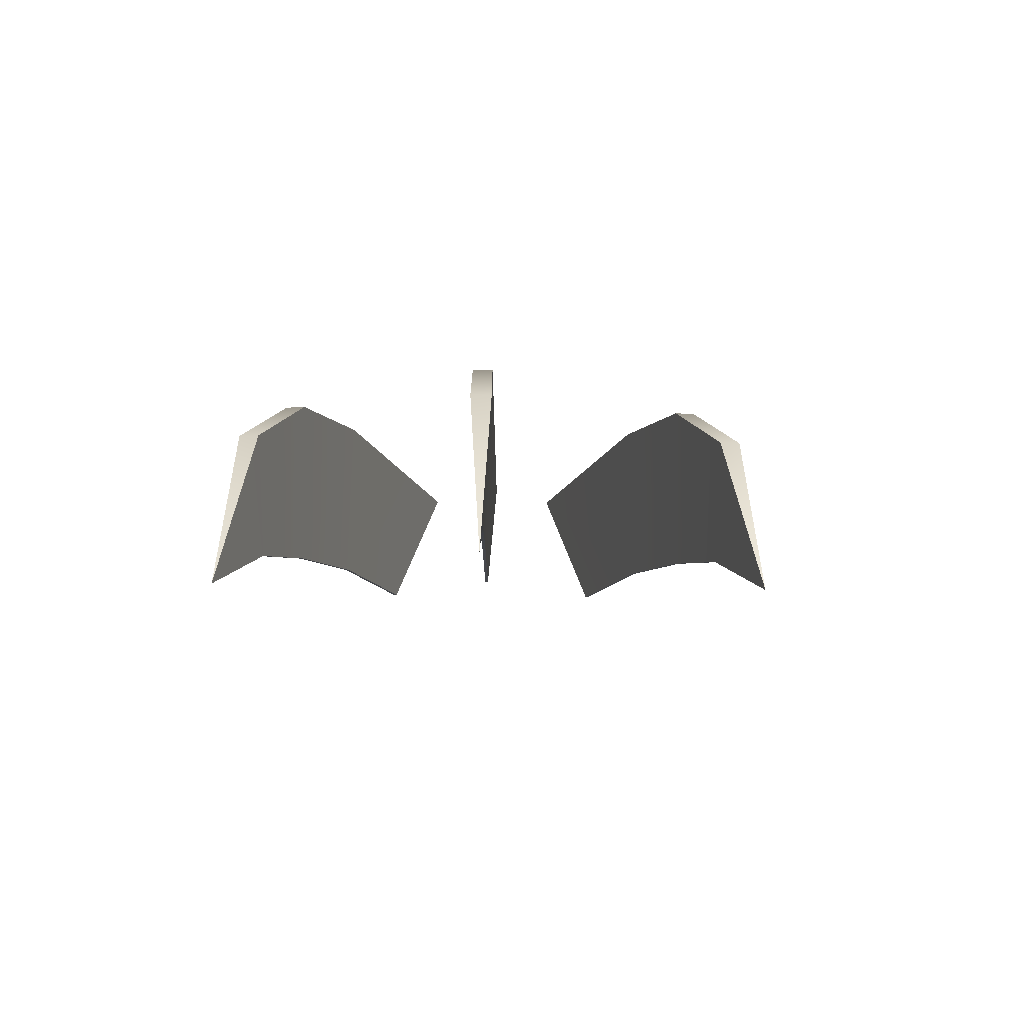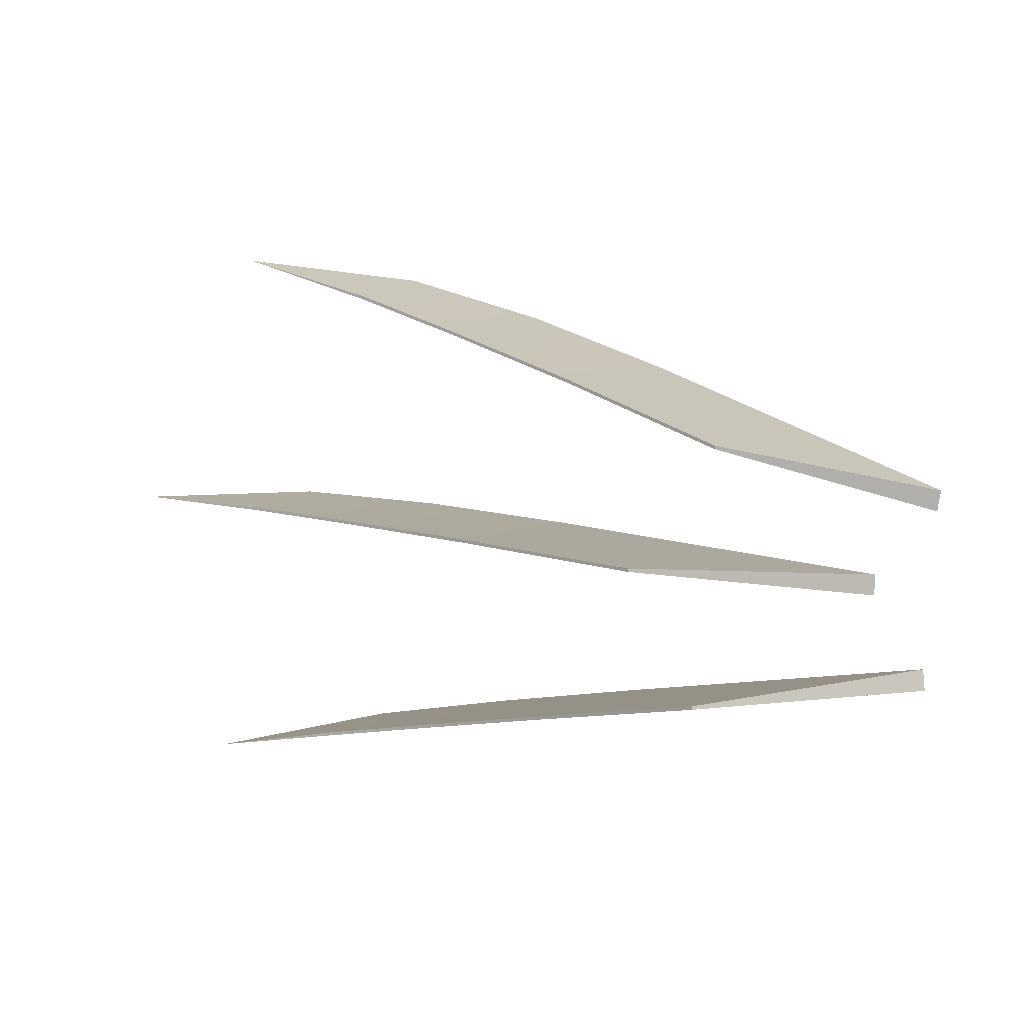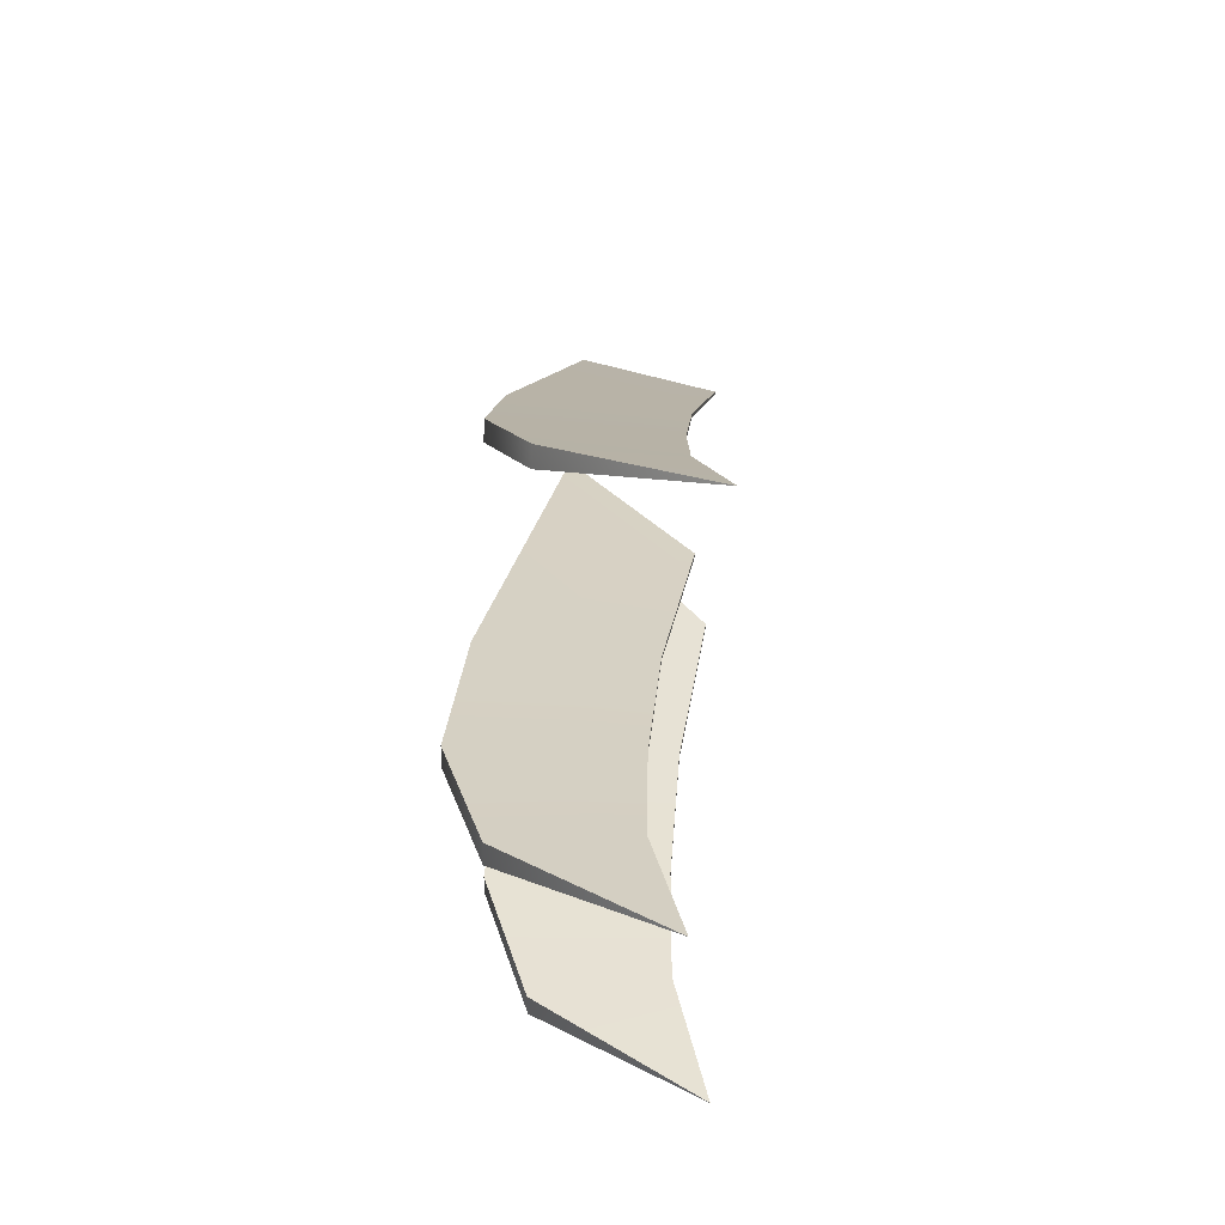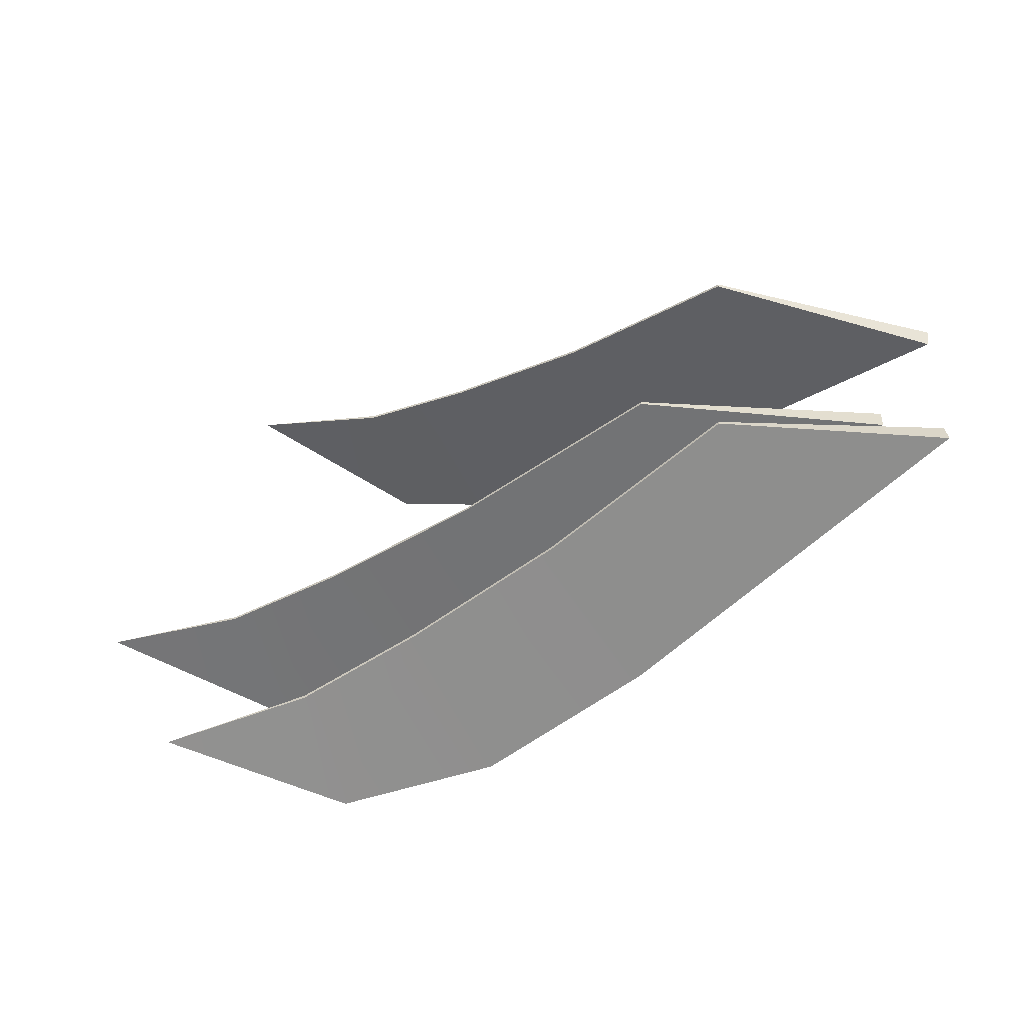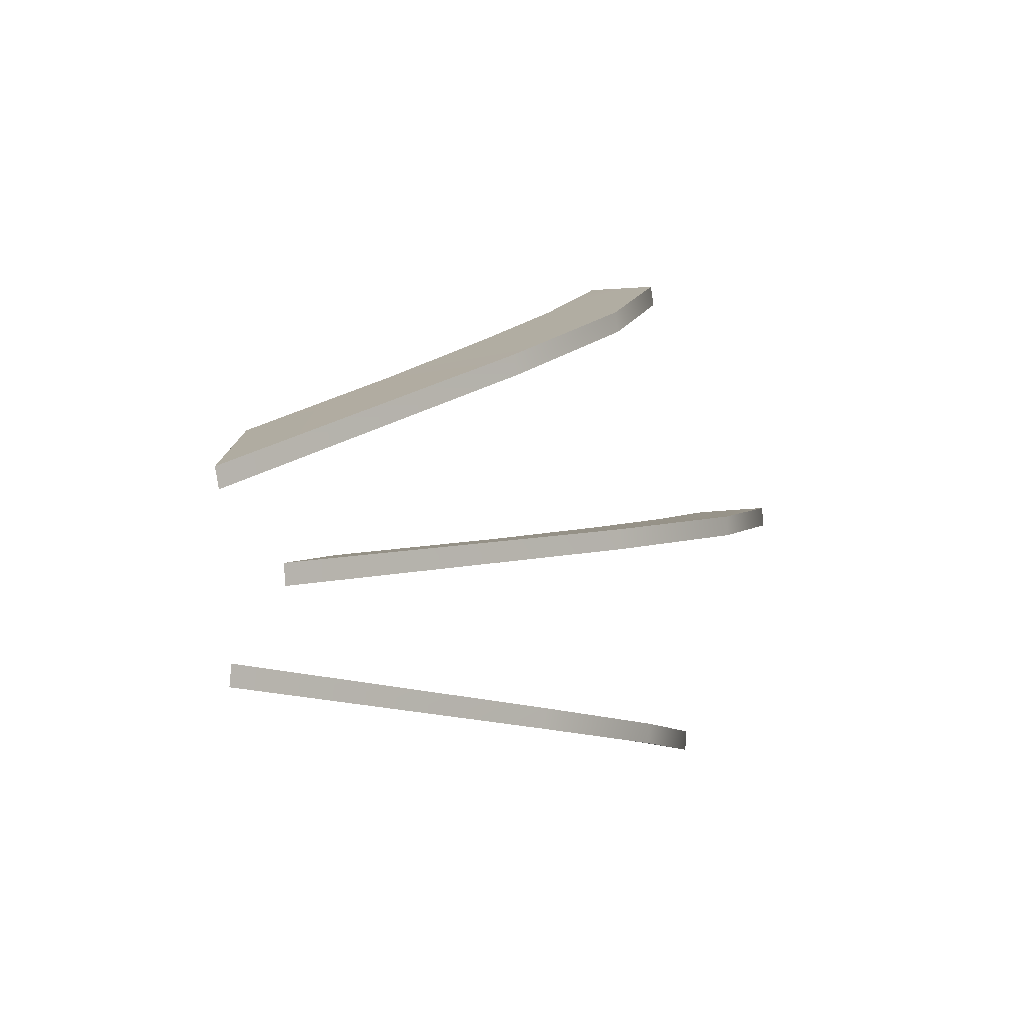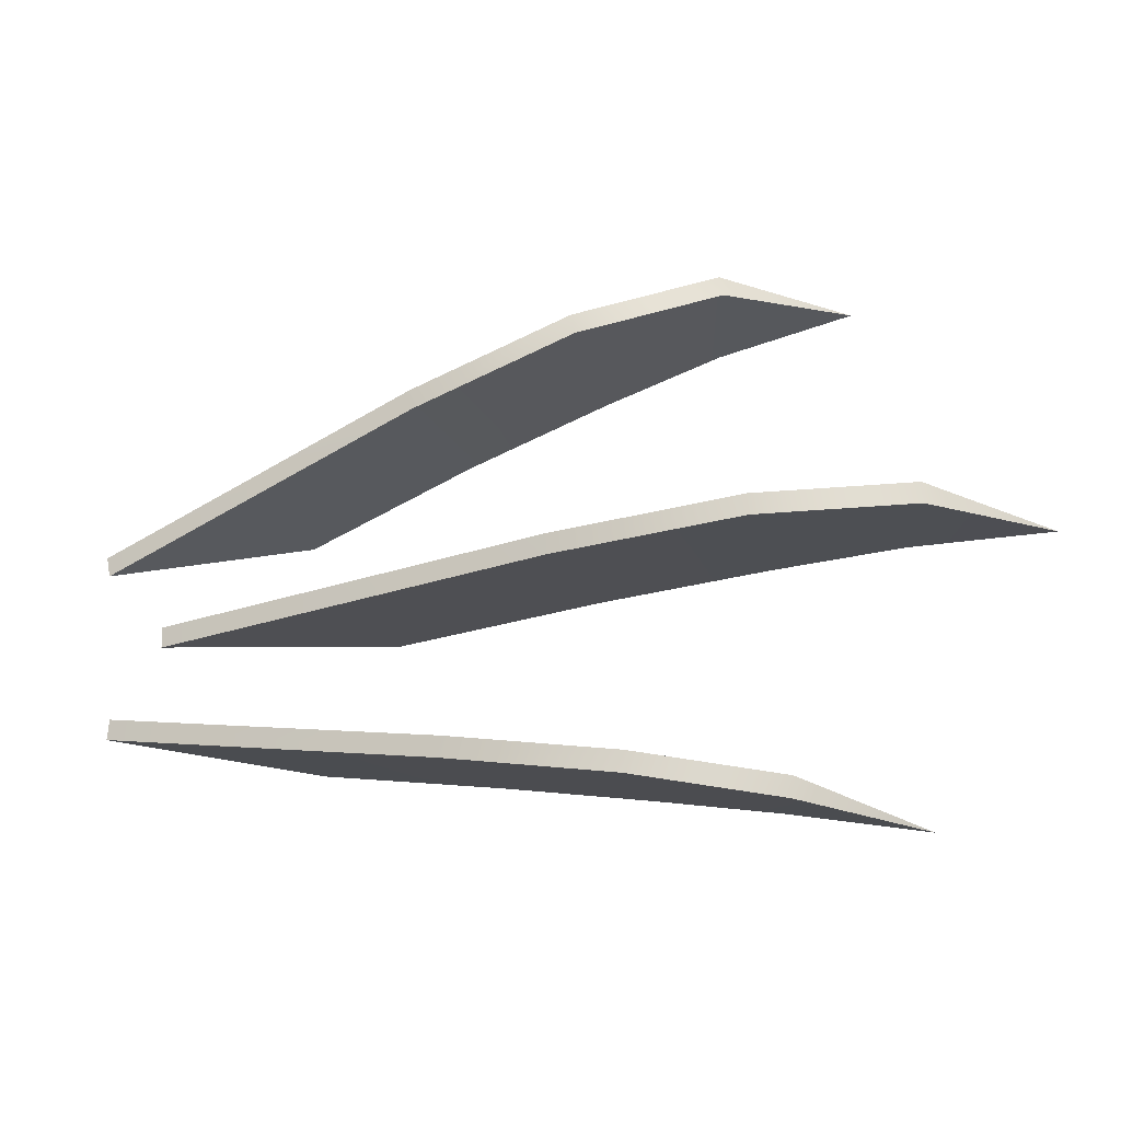
<metadata>
{"format":"obj","ext":"obj","renderer":"f3d","projection":"perspective","resolution":1024,"background":"white","views":[{"elev":-8.7,"azim":-85.8,"up":"+Y"},{"elev":3.5,"azim":40.4,"up":"+Z"},{"elev":30.2,"azim":-83.6,"up":"+Z"},{"elev":-56.7,"azim":34.9,"up":"+Z"},{"elev":-0.7,"azim":133.4,"up":"+Z"},{"elev":-19.7,"azim":-158.7,"up":"+Z"}]}
</metadata>
<code>
g R_Mong_vuot_wol
v -0.4292 0.2319 -0.01728
v -0.4211 0.2087 -0.01756
v -0.4464 0.2002 -0.02193
v -0.403 0.2432 -0.01309
v -0.3974 0.2111 -0.01375
v -0.3696 0.2447 -0.007706
v -0.3675 0.2123 -0.008924
v -0.3297 0.2104 -0.002826
v -0.2981 0.239 0.003847
v -0.4289 0.2319 -0.02122
v -0.4292 0.2319 -0.01728
v -0.4464 0.2002 -0.02193
v -0.4026 0.2432 -0.01703
v -0.403 0.2432 -0.01309
v -0.3692 0.2447 -0.01165
v -0.3696 0.2447 -0.007706
v -0.2981 0.239 0.003847
v -0.2977 0.2389 -9.326e-05
v -0.421 0.2087 -0.01819
v -0.4289 0.2319 -0.02122
v -0.4464 0.2002 -0.02193
v -0.3973 0.2111 -0.01438
v -0.4026 0.2432 -0.01703
v -0.3674 0.2123 -0.009555
v -0.3692 0.2447 -0.01165
v -0.2977 0.2389 -9.326e-05
v -0.3297 0.2104 -0.003456
v -0.4211 0.2087 -0.01756
v -0.421 0.2087 -0.01819
v -0.4464 0.2002 -0.02193
v -0.3974 0.2111 -0.01375
v -0.3973 0.2111 -0.01438
v -0.3675 0.2123 -0.008924
v -0.3674 0.2123 -0.009555
v -0.3297 0.2104 -0.003456
v -0.3297 0.2104 -0.002826
v -0.3297 0.2104 -0.003456
v -0.3297 0.2104 -0.002826
v -0.2981 0.239 0.003847
v -0.2977 0.2389 -9.326e-05
v -0.4183 0.231 0.07871
v -0.4109 0.2079 0.07427
v -0.4355 0.1994 0.08223
v -0.3932 0.2424 0.07028
v -0.3883 0.2104 0.06661
v -0.3616 0.2441 0.05956
v -0.36 0.2117 0.05703
v -0.3247 0.21 0.04503
v -0.2948 0.2387 0.03685
v -0.4191 0.2311 0.07487
v -0.4183 0.231 0.07871
v -0.4355 0.1994 0.08223
v -0.394 0.2425 0.06644
v -0.3932 0.2424 0.07028
v -0.3623 0.2442 0.05572
v -0.3616 0.2441 0.05956
v -0.2948 0.2387 0.03685
v -0.2956 0.2388 0.03301
v -0.411 0.2079 0.07366
v -0.4191 0.2311 0.07487
v -0.4355 0.1994 0.08223
v -0.3884 0.2104 0.066
v -0.394 0.2425 0.06644
v -0.3601 0.2117 0.05642
v -0.3623 0.2442 0.05572
v -0.2956 0.2388 0.03301
v -0.3248 0.21 0.04442
v -0.4109 0.2079 0.07427
v -0.411 0.2079 0.07366
v -0.4355 0.1994 0.08223
v -0.3883 0.2104 0.06661
v -0.3884 0.2104 0.066
v -0.36 0.2117 0.05703
v -0.3601 0.2117 0.05642
v -0.3248 0.21 0.04442
v -0.3247 0.21 0.04503
v -0.3248 0.21 0.04442
v -0.3247 0.21 0.04503
v -0.2948 0.2387 0.03685
v -0.2956 0.2388 0.03301
v -0.4543 0.234 0.0316
v -0.4463 0.2107 0.02919
v -0.4724 0.2023 0.03104
v -0.4264 0.2451 0.02939
v -0.4211 0.2131 0.02719
v -0.3898 0.2464 0.02658
v -0.3882 0.2139 0.02467
v -0.3455 0.2117 0.02152
v -0.3088 0.2398 0.02062
v -0.4545 0.234 0.02764
v -0.4543 0.234 0.0316
v -0.4724 0.2023 0.03104
v -0.4267 0.2451 0.02543
v -0.4264 0.2451 0.02939
v -0.39 0.2464 0.02261
v -0.3898 0.2464 0.02658
v -0.3088 0.2398 0.02062
v -0.309 0.2398 0.01666
v -0.4463 0.2107 0.02856
v -0.4545 0.234 0.02764
v -0.4724 0.2023 0.03104
v -0.4211 0.2131 0.02655
v -0.4267 0.2451 0.02543
v -0.3882 0.214 0.02404
v -0.39 0.2464 0.02261
v -0.309 0.2398 0.01666
v -0.3455 0.2117 0.02089
v -0.4463 0.2107 0.02919
v -0.4463 0.2107 0.02856
v -0.4724 0.2023 0.03104
v -0.4211 0.2131 0.02719
v -0.4211 0.2131 0.02655
v -0.3882 0.2139 0.02467
v -0.3882 0.214 0.02404
v -0.3455 0.2117 0.02089
v -0.3455 0.2117 0.02152
v -0.3455 0.2117 0.02089
v -0.3455 0.2117 0.02152
v -0.3088 0.2398 0.02062
v -0.309 0.2398 0.01666
g R_Mong_vuot_wol_0
f 3 2 1
f 1 2 4
f 2 5 4
f 4 5 6
f 5 7 6
f 6 7 8
f 9 6 8
f 12 11 10
f 10 11 13
f 11 14 13
f 13 14 15
f 14 16 15
f 15 16 17
f 18 15 17
f 21 20 19
f 19 20 22
f 20 23 22
f 22 23 24
f 23 25 24
f 24 25 26
f 27 24 26
f 30 29 28
f 28 29 31
f 29 32 31
f 31 32 33
f 32 34 33
f 33 34 35
f 36 33 35
f 39 38 37
f 40 39 37
f 43 42 41
f 41 42 44
f 42 45 44
f 44 45 46
f 45 47 46
f 46 47 48
f 49 46 48
f 52 51 50
f 50 51 53
f 51 54 53
f 53 54 55
f 54 56 55
f 55 56 57
f 58 55 57
f 61 60 59
f 59 60 62
f 60 63 62
f 62 63 64
f 63 65 64
f 64 65 66
f 67 64 66
f 70 69 68
f 68 69 71
f 69 72 71
f 71 72 73
f 72 74 73
f 73 74 75
f 76 73 75
f 79 78 77
f 80 79 77
f 83 82 81
f 81 82 84
f 82 85 84
f 84 85 86
f 85 87 86
f 86 87 88
f 89 86 88
f 92 91 90
f 90 91 93
f 91 94 93
f 93 94 95
f 94 96 95
f 95 96 97
f 98 95 97
f 101 100 99
f 99 100 102
f 100 103 102
f 102 103 104
f 103 105 104
f 104 105 106
f 107 104 106
f 110 109 108
f 108 109 111
f 109 112 111
f 111 112 113
f 112 114 113
f 113 114 115
f 116 113 115
f 119 118 117
f 120 119 117

</code>
